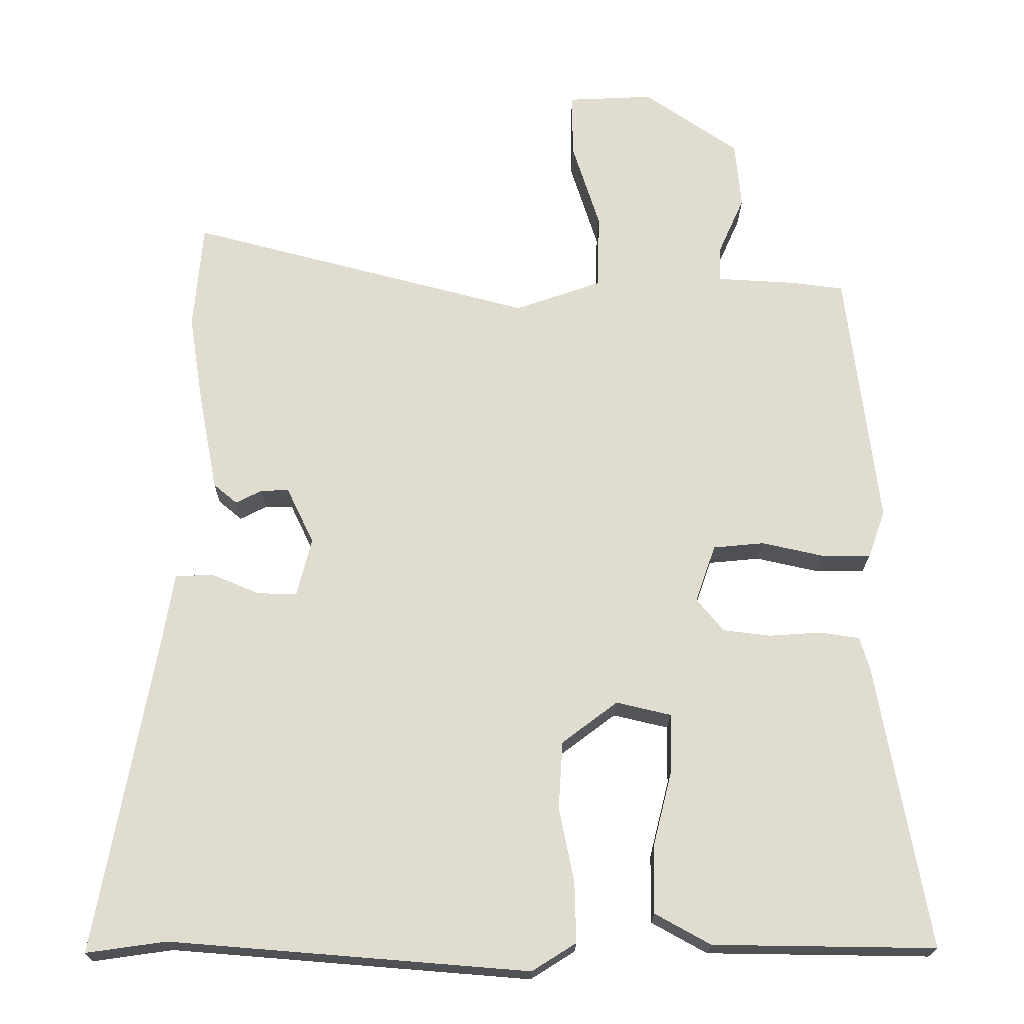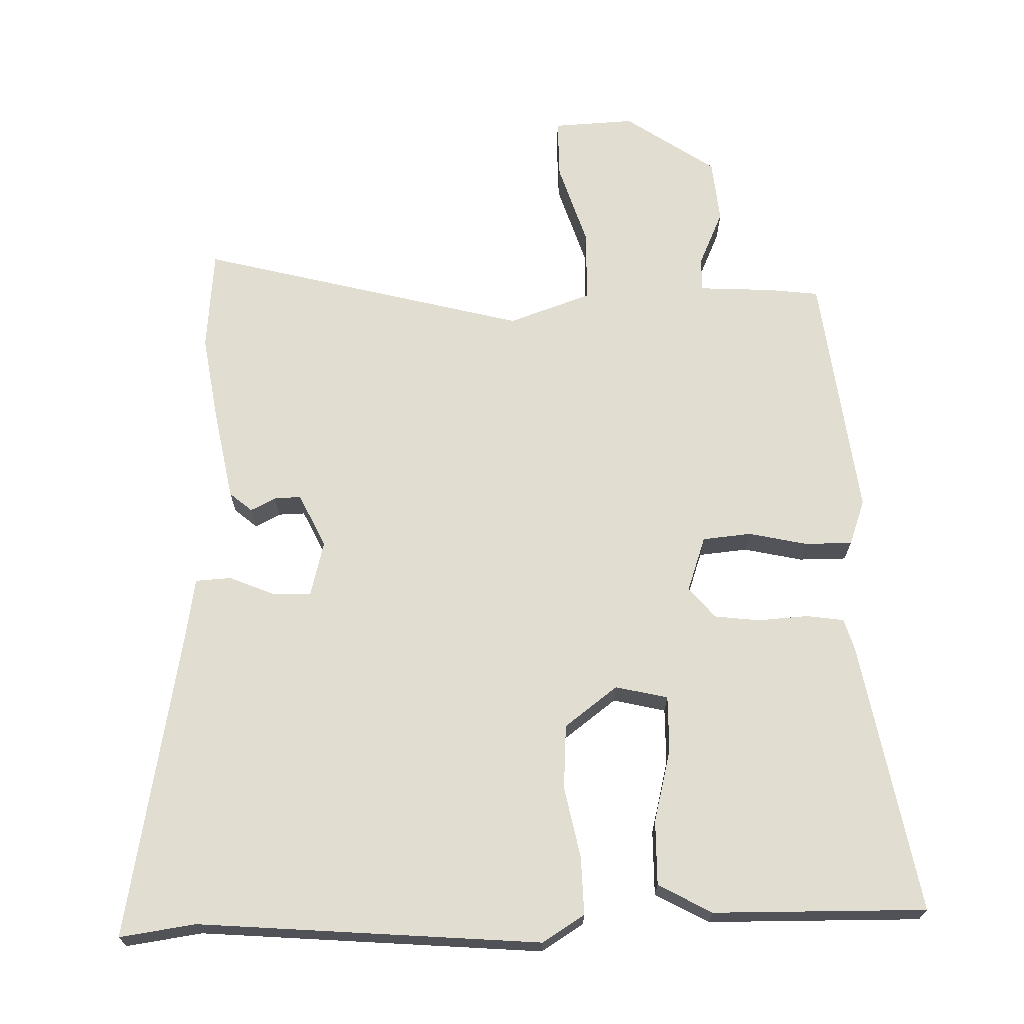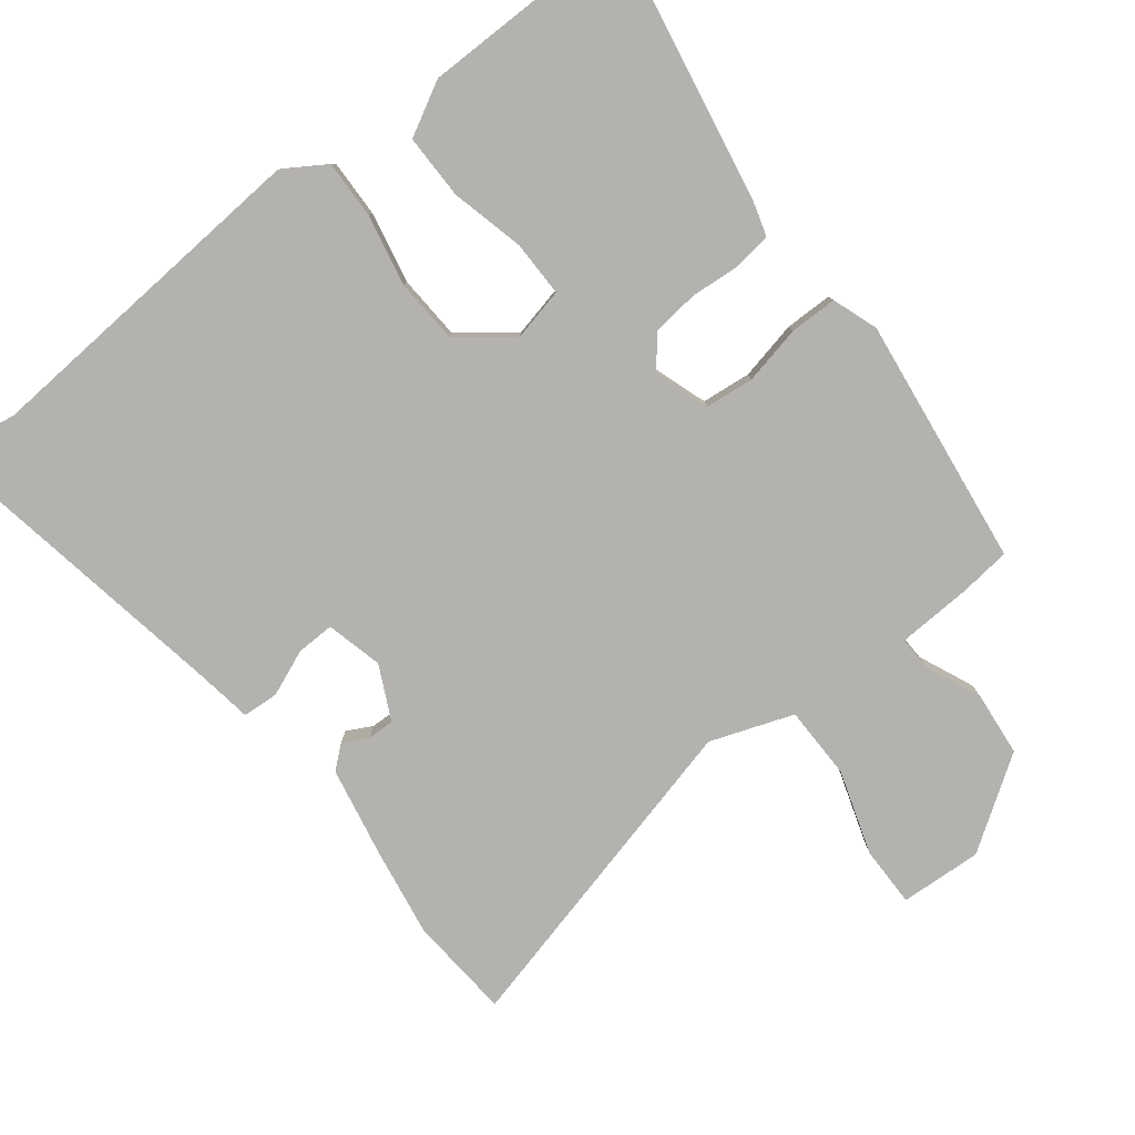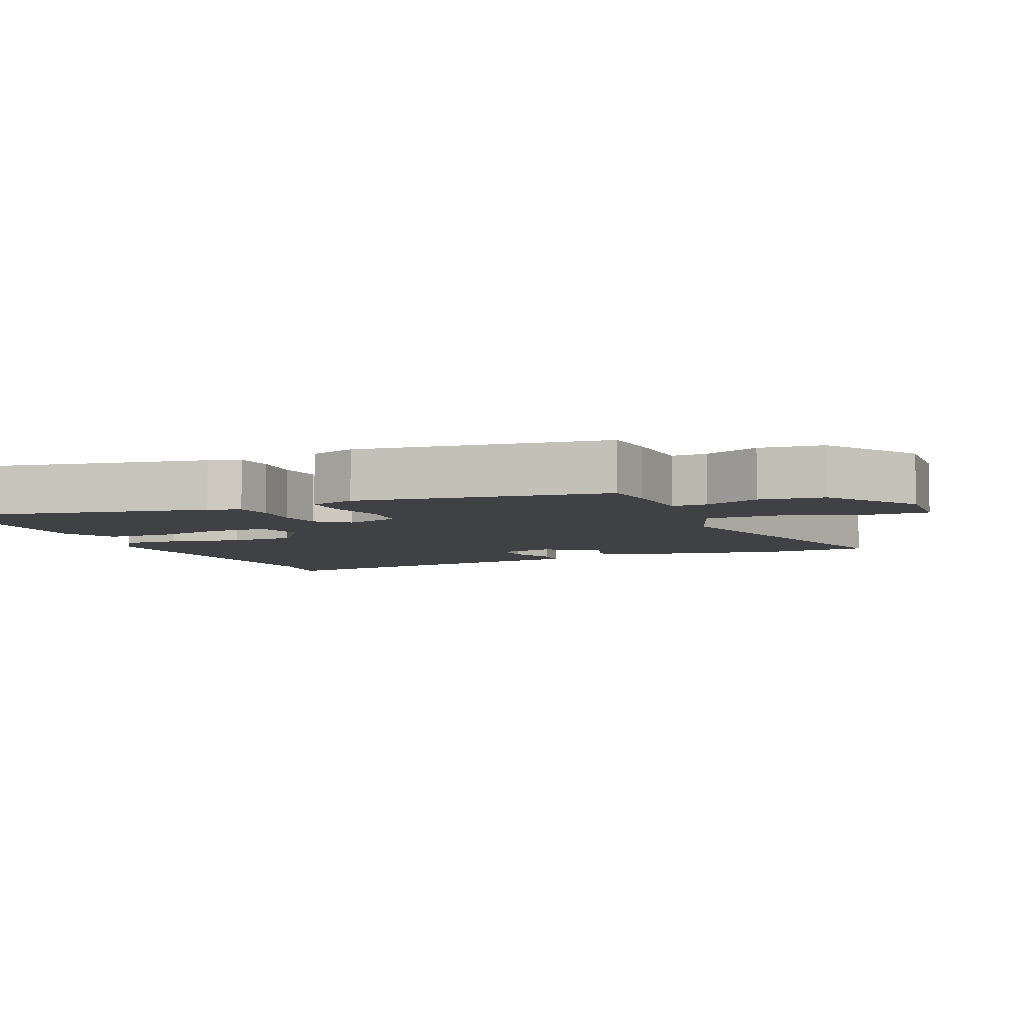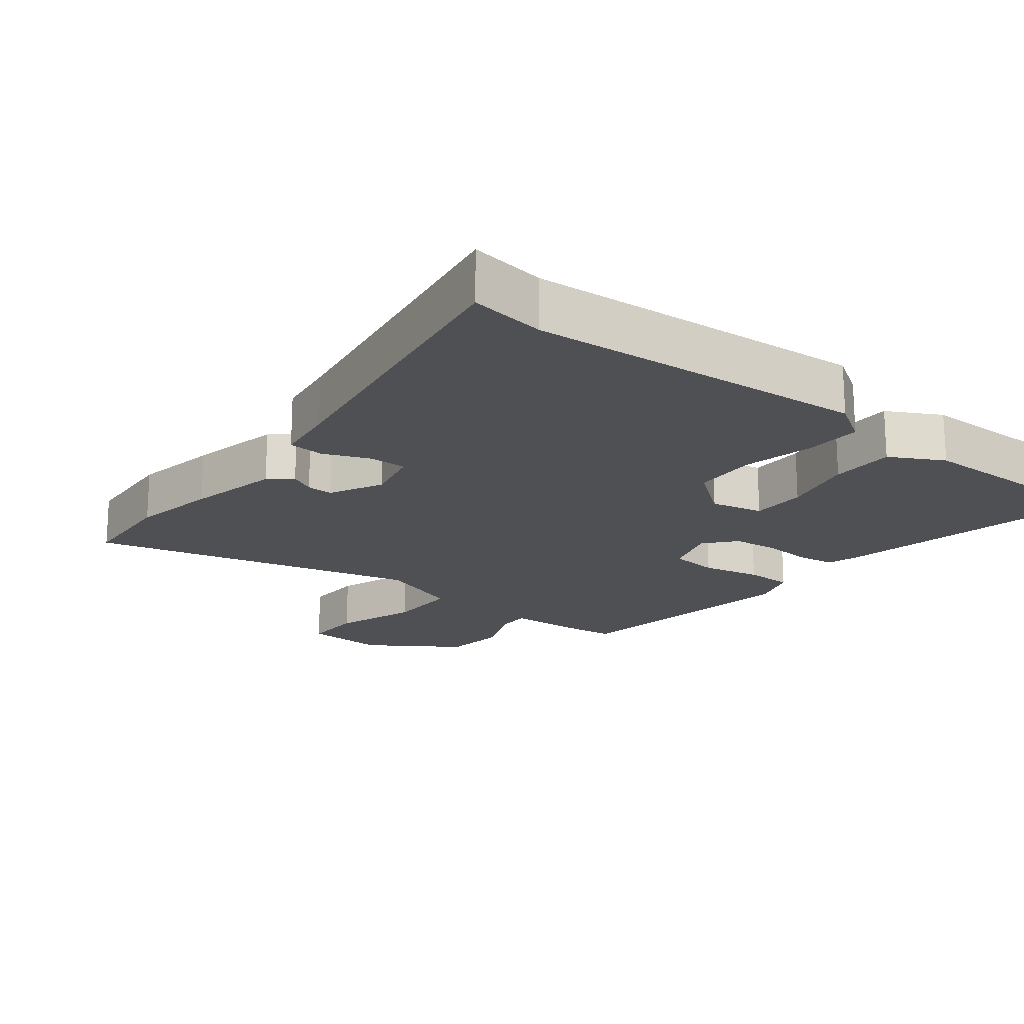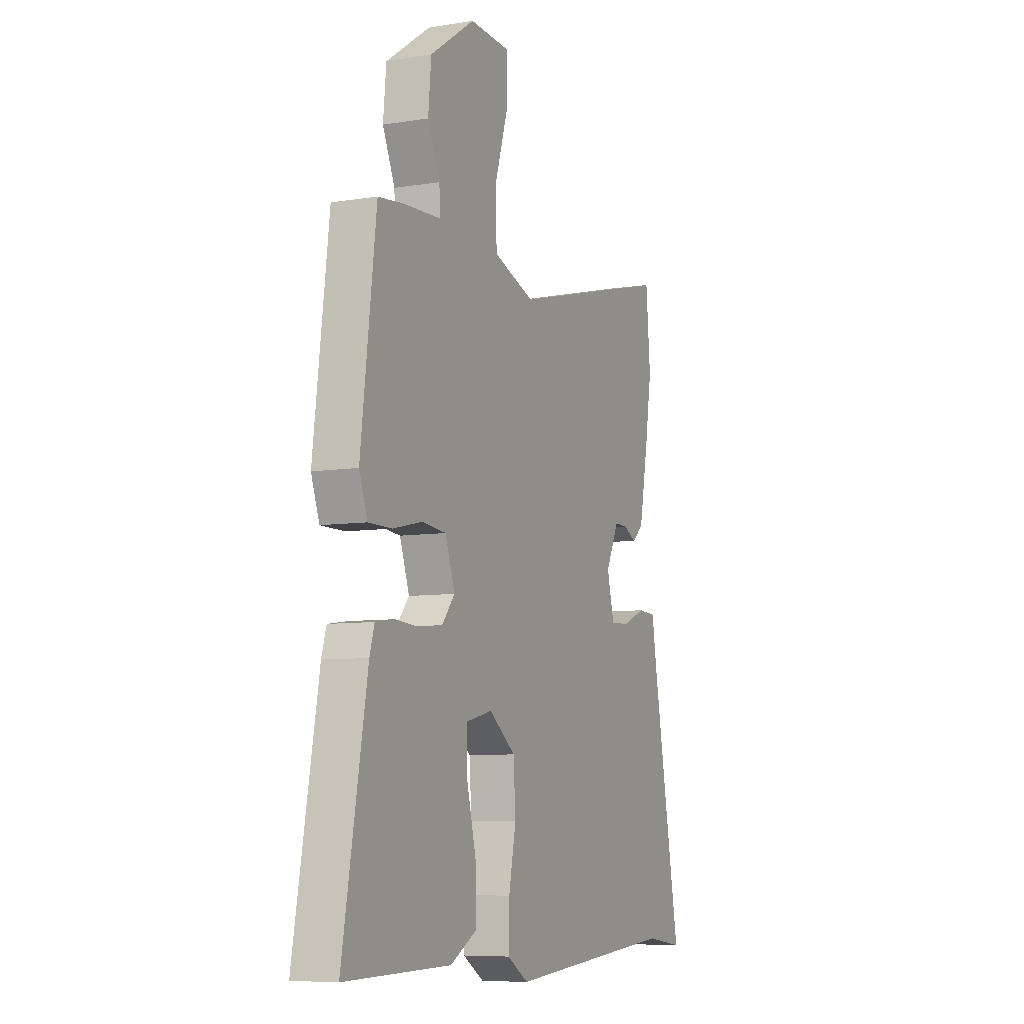
<metadata>
{"format":"obj","ext":"obj","renderer":"f3d","projection":"perspective","resolution":1024,"background":"white","views":[{"elev":-20.1,"azim":179.3,"up":"+Z"},{"elev":68.5,"azim":178.5,"up":"+Y"},{"elev":-79.8,"azim":-142.5,"up":"+Y"},{"elev":-5.7,"azim":-67.8,"up":"+Y"},{"elev":-18.7,"azim":141.2,"up":"+Y"},{"elev":-7.6,"azim":-65.6,"up":"+Z"}]}
</metadata>
<code>
v 0.607 0.07 -0.515
v 0.495 0.07 -0.499
v -0.008 0.07 -0.539
v -0.07 0.07 -0.5
v -0.068 0.07 -0.415
v -0.047 0.07 -0.31
v -0.053 0.07 -0.215
v -0.131 0.07 -0.156
v -0.208 0.07 -0.174
v -0.207 0.07 -0.256
v -0.18 0.07 -0.364
v -0.179 0.07 -0.459
v -0.257 0.07 -0.502
v -0.57 0.07 -0.506
v -0.498 0.07 -0.105
v -0.484 0.07 -0.058
v -0.428 0.07 -0.05
v -0.355 0.07 -0.055
v -0.288 0.07 -0.047
v -0.25 0.07 -0.001
v -0.278 0.07 0.08
v -0.35 0.07 0.087
v -0.436 0.07 0.068
v -0.506 0.07 0.068
v -0.53 0.07 0.135
v -0.485 0.07 0.501
v -0.41 0.07 0.51
v -0.3 0.07 0.516
v -0.302 0.07 0.567
v -0.338 0.07 0.648
v -0.329 0.07 0.742
v -0.196 0.07 0.833
v -0.076 0.07 0.827
v -0.076 0.07 0.738
v -0.115 0.07 0.615
v -0.113 0.07 0.508
v 0.009 0.07 0.465
v 0.492 0.07 0.59
v 0.505 0.07 0.439
v 0.485 0.07 0.312
v 0.459 0.07 0.175
v 0.426 0.07 0.147
v 0.389 0.07 0.166
v 0.35 0.07 0.167
v 0.312 0.07 0.088
v 0.333 0.07 0.005
v 0.389 0.07 0.007
v 0.456 0.07 0.035
v 0.509 0.07 0.032
v 0.524 0.07 -0.06
v 0.607 0 -0.515
v 0.495 0 -0.499
v -0.008 0 -0.539
v -0.07 0 -0.5
v -0.068 0 -0.415
v -0.047 0 -0.31
v -0.053 0 -0.215
v -0.131 0 -0.156
v -0.208 0 -0.174
v -0.207 0 -0.256
v -0.18 0 -0.364
v -0.179 0 -0.459
v -0.257 0 -0.502
v -0.57 0 -0.506
v -0.498 0 -0.105
v -0.484 0 -0.058
v -0.428 0 -0.05
v -0.355 0 -0.055
v -0.288 0 -0.047
v -0.25 0 -0.001
v -0.278 0 0.08
v -0.35 0 0.087
v -0.436 0 0.068
v -0.506 0 0.068
v -0.53 0 0.135
v -0.485 0 0.501
v -0.41 0 0.51
v -0.3 0 0.516
v -0.302 0 0.567
v -0.338 0 0.648
v -0.329 0 0.742
v -0.196 0 0.833
v -0.076 0 0.827
v -0.076 0 0.738
v -0.115 0 0.615
v -0.113 0 0.508
v 0.009 0 0.465
v 0.492 0 0.59
v 0.505 0 0.439
v 0.485 0 0.312
v 0.459 0 0.175
v 0.426 0 0.147
v 0.389 0 0.166
v 0.35 0 0.167
v 0.312 0 0.088
v 0.333 0 0.005
v 0.389 0 0.007
v 0.456 0 0.035
v 0.509 0 0.032
v 0.524 0 -0.06
f 47 48 49 50
f 46 47 50 1
f 40 41 42 43
f 40 43 44
f 37 38 39 40
f 37 40 44
f 36 37 44 45
f 32 33 34 35
f 32 35 36
f 29 30 31 32
f 28 29 32 36
f 22 23 24 25
f 21 22 25 26
f 15 16 17 18
f 15 18 19
f 14 15 19
f 13 14 19 20
f 10 11 12 13
f 9 10 13 20
f 3 4 5 6
f 2 3 6 7
f 46 1 2 7
f 45 46 7 8
f 21 26 27 28
f 20 21 28 36
f 20 36 45
f 8 9 20 45
f 100 99 98 97
f 51 100 97 96
f 93 92 91 90
f 94 93 90
f 90 89 88 87
f 94 90 87
f 95 94 87 86
f 85 84 83 82
f 86 85 82
f 82 81 80 79
f 86 82 79 78
f 75 74 73 72
f 76 75 72 71
f 68 67 66 65
f 69 68 65
f 69 65 64
f 70 69 64 63
f 63 62 61 60
f 70 63 60 59
f 56 55 54 53
f 57 56 53 52
f 57 52 51 96
f 58 57 96 95
f 78 77 76 71
f 86 78 71 70
f 95 86 70
f 95 70 59 58
f 1 51 52 2
f 2 52 53 3
f 3 53 54 4
f 4 54 55 5
f 5 55 56 6
f 6 56 57 7
f 7 57 58 8
f 8 58 59 9
f 9 59 60 10
f 10 60 61 11
f 11 61 62 12
f 12 62 63 13
f 13 63 64 14
f 14 64 65 15
f 15 65 66 16
f 16 66 67 17
f 17 67 68 18
f 18 68 69 19
f 19 69 70 20
f 20 70 71 21
f 21 71 72 22
f 22 72 73 23
f 23 73 74 24
f 24 74 75 25
f 25 75 76 26
f 26 76 77 27
f 27 77 78 28
f 28 78 79 29
f 29 79 80 30
f 30 80 81 31
f 31 81 82 32
f 32 82 83 33
f 33 83 84 34
f 34 84 85 35
f 35 85 86 36
f 36 86 87 37
f 37 87 88 38
f 38 88 89 39
f 39 89 90 40
f 40 90 91 41
f 41 91 92 42
f 42 92 93 43
f 43 93 94 44
f 44 94 95 45
f 45 95 96 46
f 46 96 97 47
f 47 97 98 48
f 48 98 99 49
f 49 99 100 50
f 50 100 51 1

</code>
